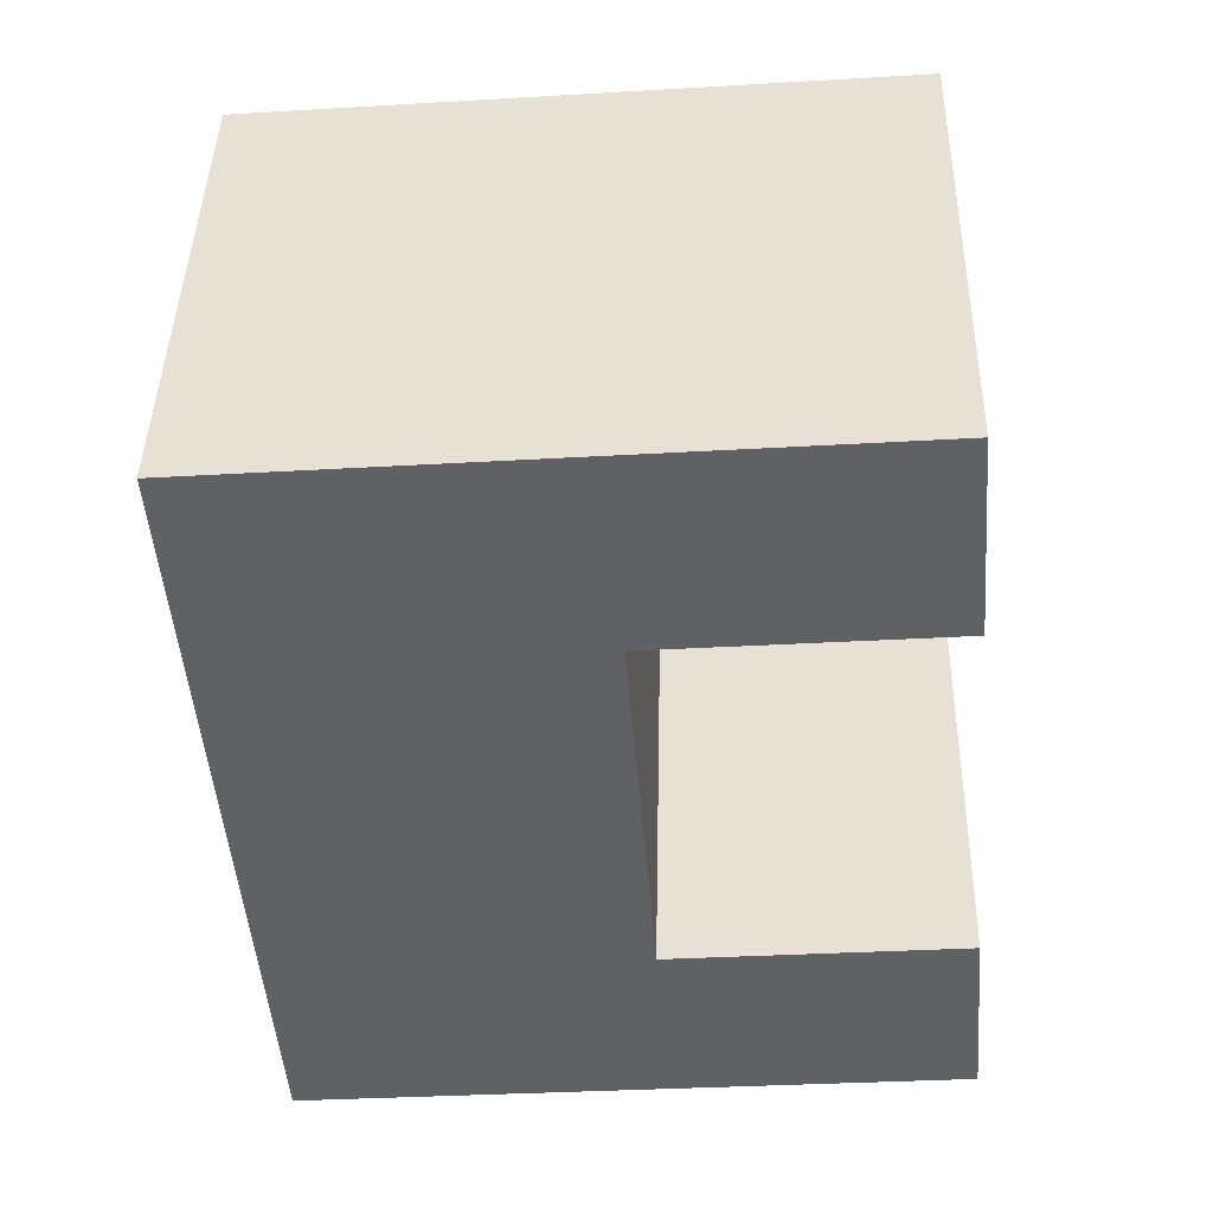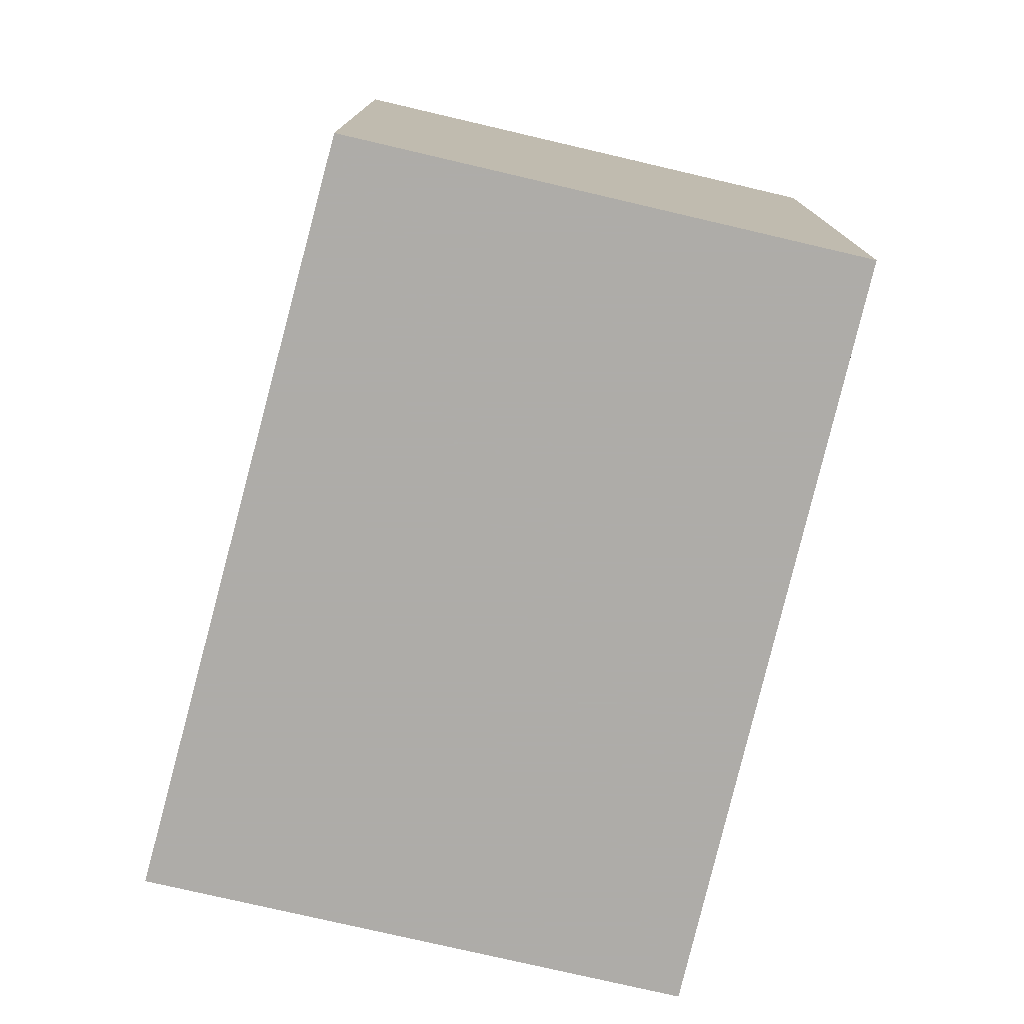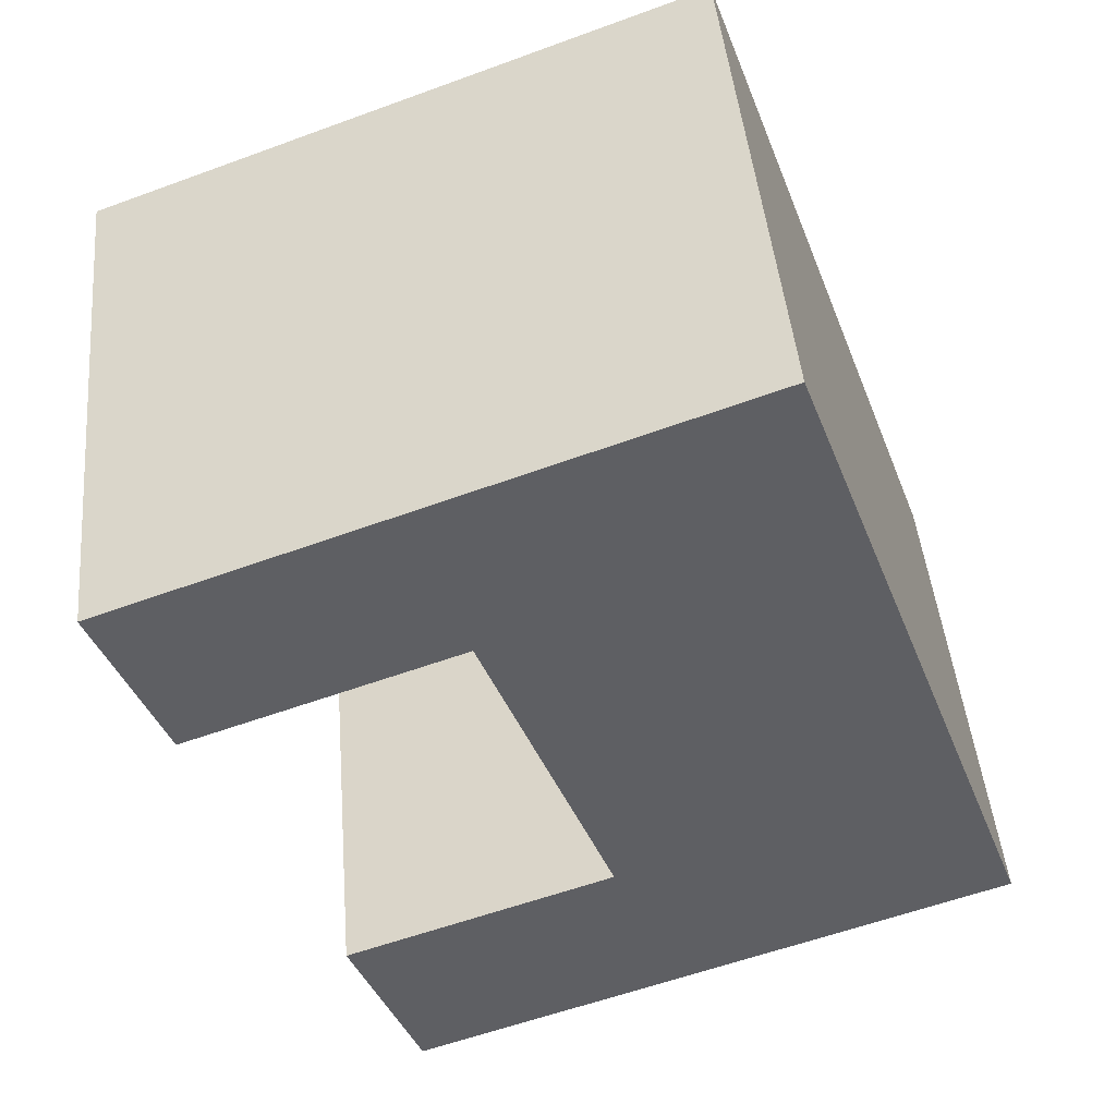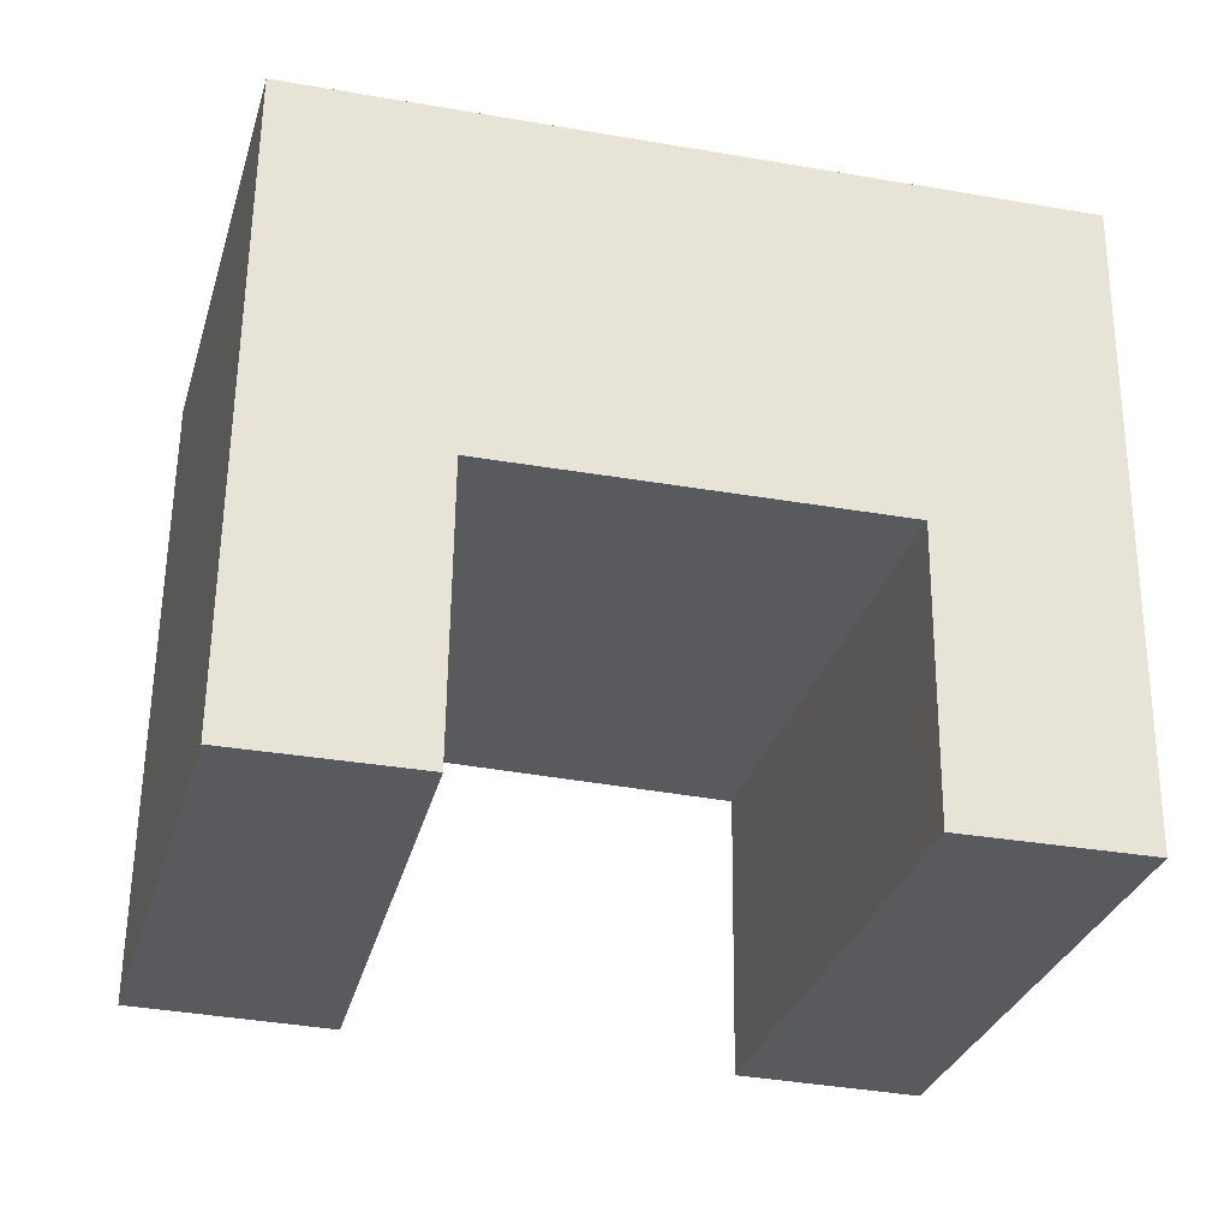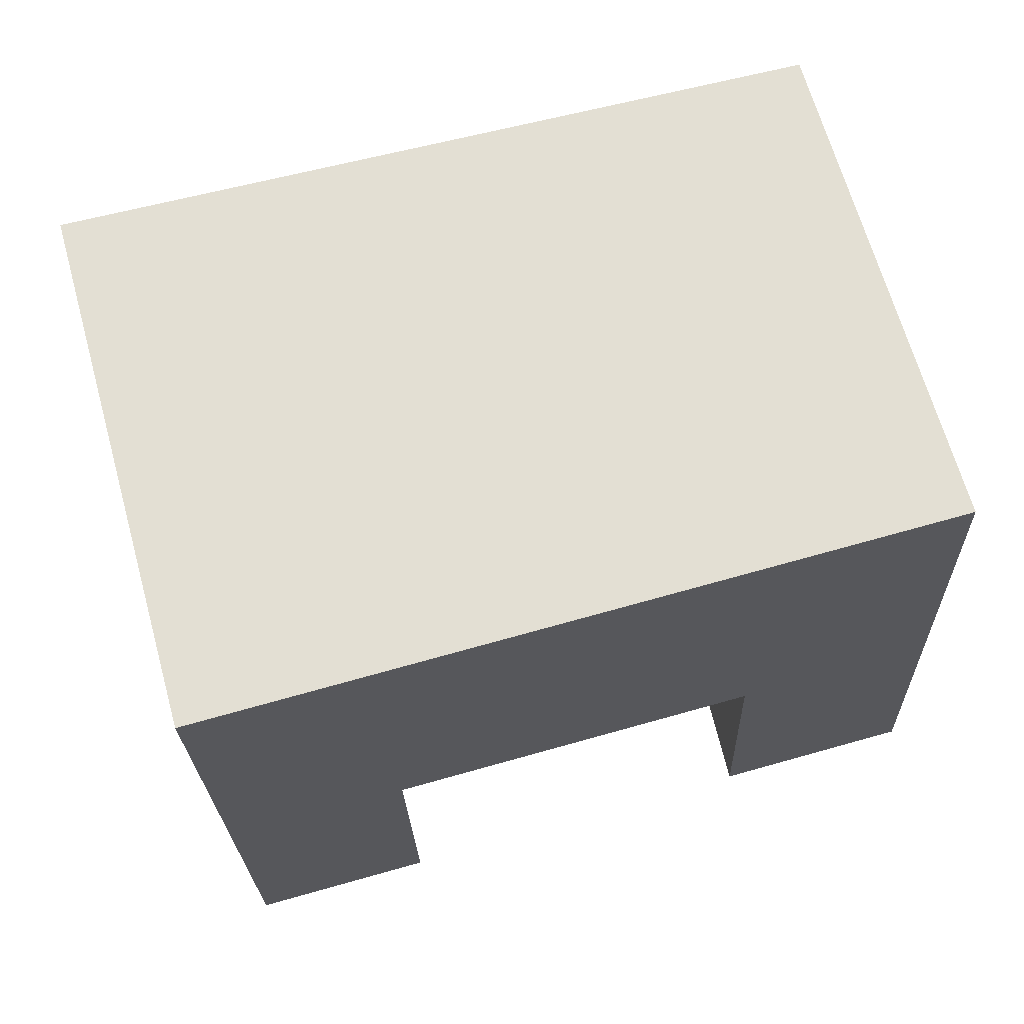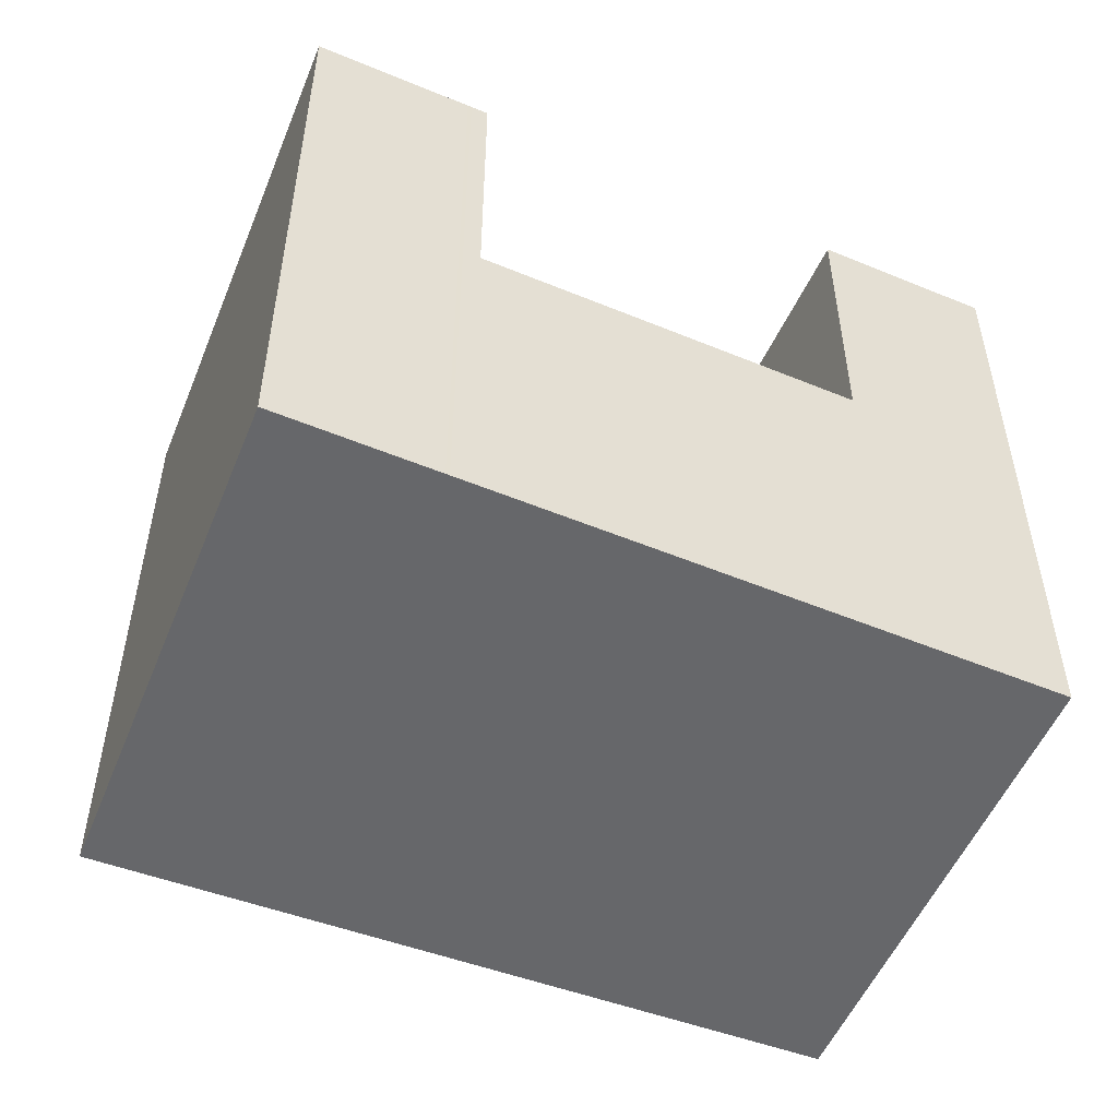
<metadata>
{"format":"obj","ext":"obj","renderer":"f3d","projection":"perspective","resolution":1024,"background":"white","views":[{"elev":-32.6,"azim":94.7,"up":"+Z"},{"elev":-77.0,"azim":61.4,"up":"+Y"},{"elev":-57.5,"azim":-69.1,"up":"+Z"},{"elev":59.4,"azim":-179.4,"up":"+Z"},{"elev":-23.8,"azim":1.7,"up":"+Z"},{"elev":-52.1,"azim":-37.4,"up":"+Y"}]}
</metadata>
<code>
v -508.3 -265.5 458.9
v -511 -265.5 468.4
v -513.5 -265.5 467.8
v -518 -265.5 466.8
v -519.5 -265.5 466.4
v -525.4 -265.5 465
v -528.1 -265.5 464.4
v -532 -265.5 463.5
v -533.3 -265.5 463.1
v -534 -265.5 463
v -534.2 -265.5 462.9
v -537.9 -265.5 462.1
v -539.7 -265.5 461.6
v -540.5 -265.5 461.4
v -536 -265.5 445.3
v -534.8 -265.5 440.9
v -534.7 -265.5 440.5
v -534.5 -265.5 440.5
v -533.2 -265.5 440.9
v -529.7 -265.5 441.9
v -529.1 -265.5 442.1
v -527.6 -265.5 442.5
v -523.8 -265.5 443.5
v -523.5 -265.5 443.6
v -519.7 -265.5 444.7
v -518.7 -265.5 444.9
v -514 -265.5 446.2
v -513.2 -265.5 446.5
v -508.1 -265.5 447.9
v -505.5 -265.5 448.6
v -505.8 -265.5 449.5
v -508.1 -239.9 447.9
v -505.5 -239.9 448.6
v -505.8 -239.9 449.5
v -508.3 -239.9 458.9
v -511 -239.9 468.4
v -513.5 -239.9 467.8
v -518 -239.9 466.8
v -513.2 -239.9 446.5
v -523.8 -251.3 443.5
v -523.5 -251.3 443.6
v -519.7 -251.3 444.7
v -518.7 -251.3 444.9
v -514 -251.3 446.2
v -513.2 -251.3 446.5
v -518 -251.3 466.8
v -519.5 -251.3 466.4
v -525.4 -251.3 465
v -528.1 -251.3 464.4
v -532 -251.3 463.5
v -533.3 -251.3 463.1
v -527.6 -251.3 442.5
v -534.5 -239.9 440.5
v -533.2 -239.9 440.9
v -529.7 -239.9 441.9
v -529.1 -239.9 442.1
v -527.6 -239.9 442.5
v -533.3 -239.9 463.1
v -534 -239.9 463
v -534.2 -239.9 462.9
v -537.9 -239.9 462.1
v -539.7 -239.9 461.6
v -540.5 -239.9 461.4
v -536 -239.9 445.3
v -534.8 -239.9 440.9
v -534.7 -239.9 440.5
g CityEngineShapeMaterial_2
f 2 1 31 30 29 28 27 26 25 24 23 22 21 20 19 18 17 16 15 14 13 12 11 10 9 8 7 6 5 4 3
f 33 32 39 38 37 36 35 34
f 41 40 52 51 50 49 48 47 46 45 44 43 42
f 54 53 66 65 64 63 62 61 60 59 58 57 56 55
f 52 51 58 57
f 39 45 46 38
f 1 31 34 35
f 31 30 33 34
f 30 29 32 33
f 29 28 39 32
f 28 27 44 45
f 27 26 43 44
f 26 25 42 43
f 25 24 41 42
f 24 23 40 41
f 23 22 52 40
f 22 21 56 57
f 21 20 55 56
f 20 19 54 55
f 19 18 53 54
f 18 17 66 53
f 17 16 65 66
f 16 15 64 65
f 15 14 63 64
f 14 13 62 63
f 13 12 61 62
f 12 11 60 61
f 11 10 59 60
f 10 9 58 59
f 9 8 50 51
f 8 7 49 50
f 7 6 48 49
f 6 5 47 48
f 5 4 46 47
f 4 3 37 38
f 3 2 36 37
f 2 1 35 36

</code>
